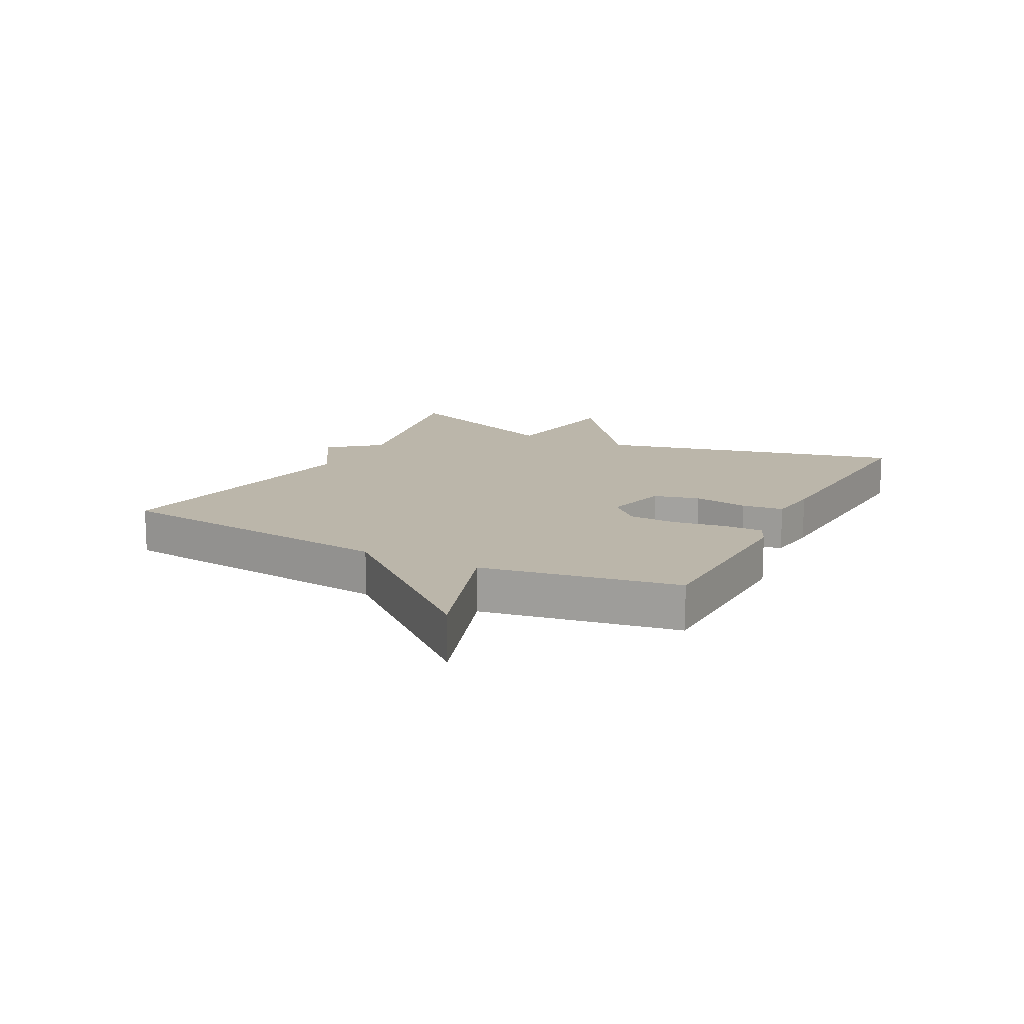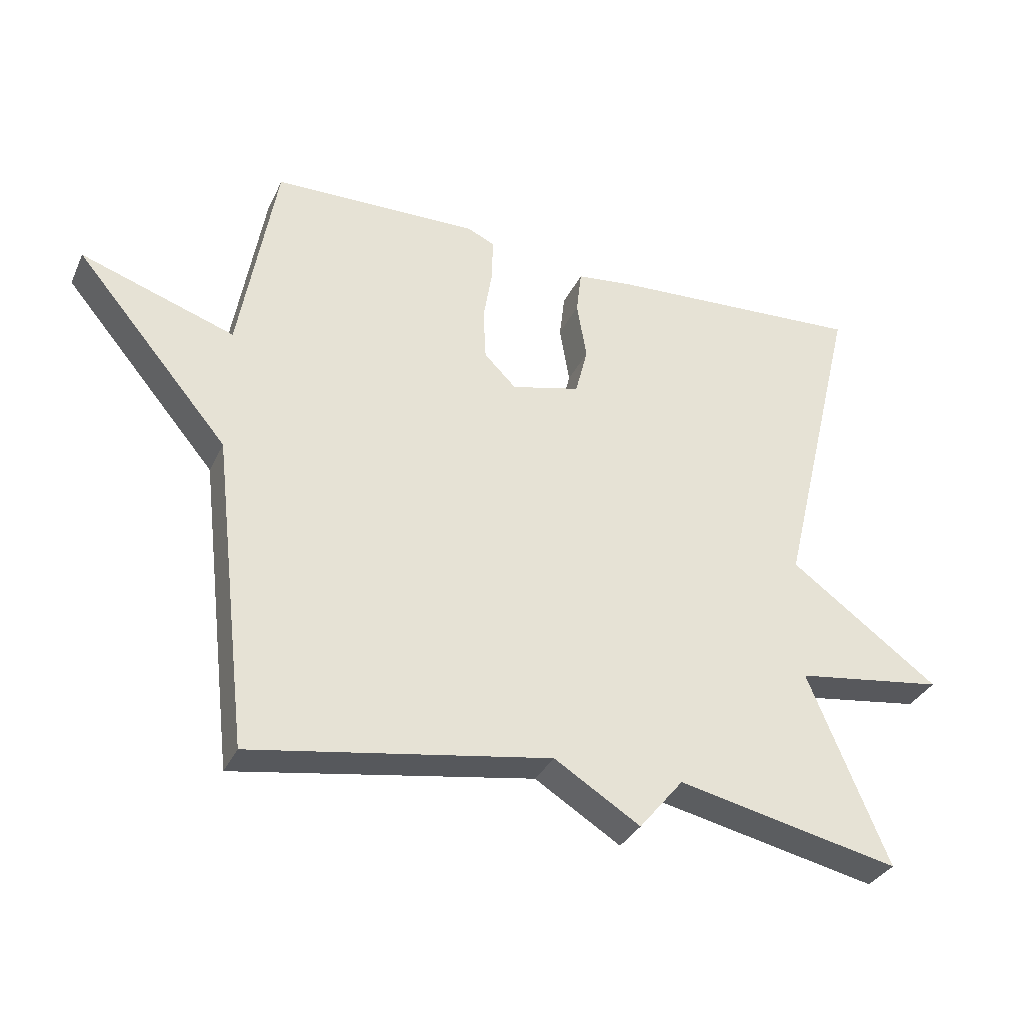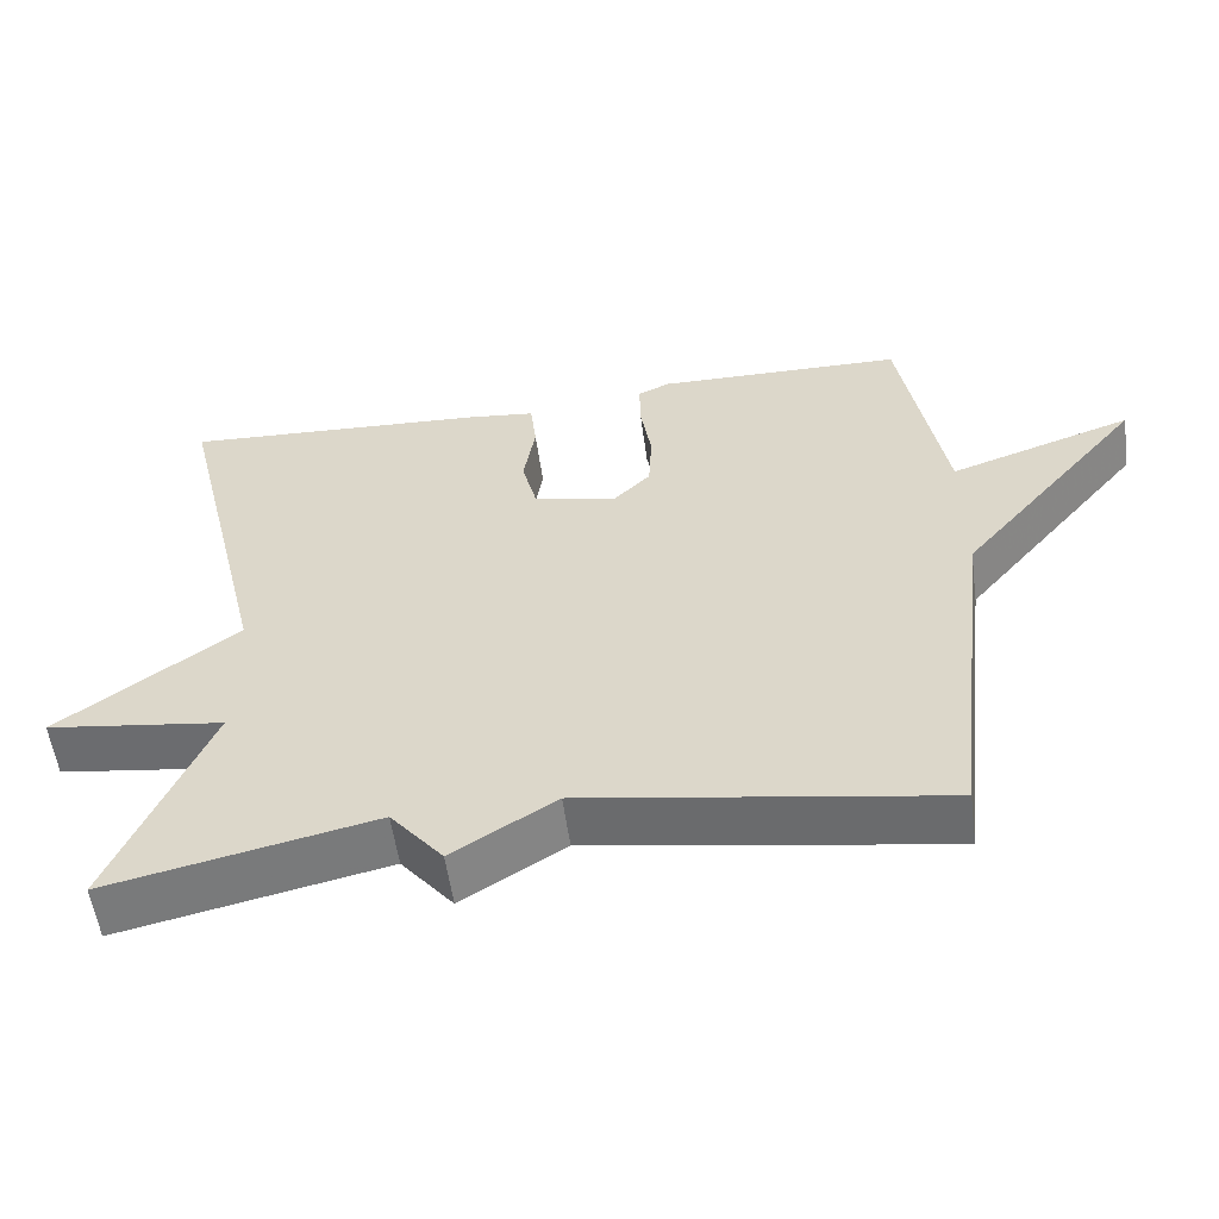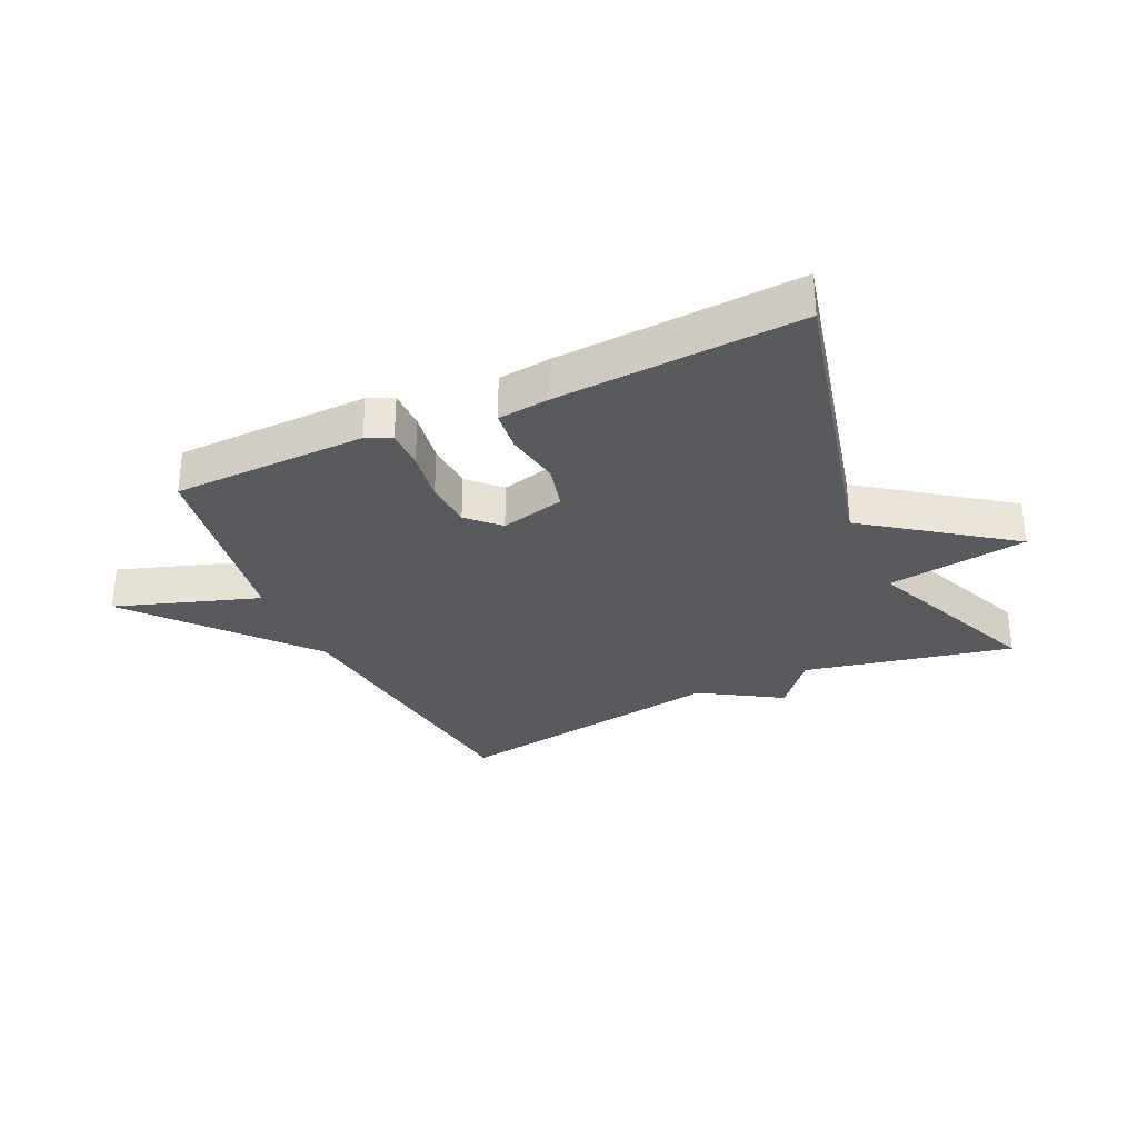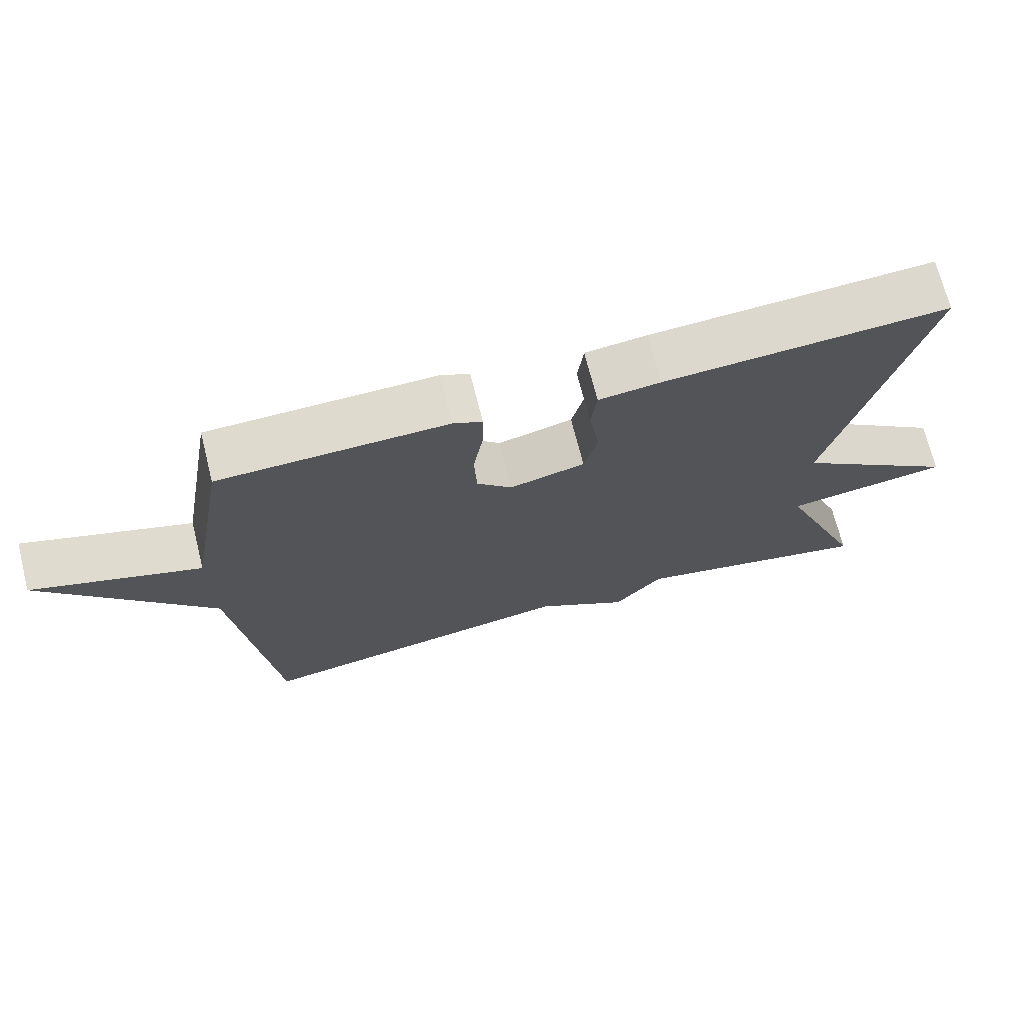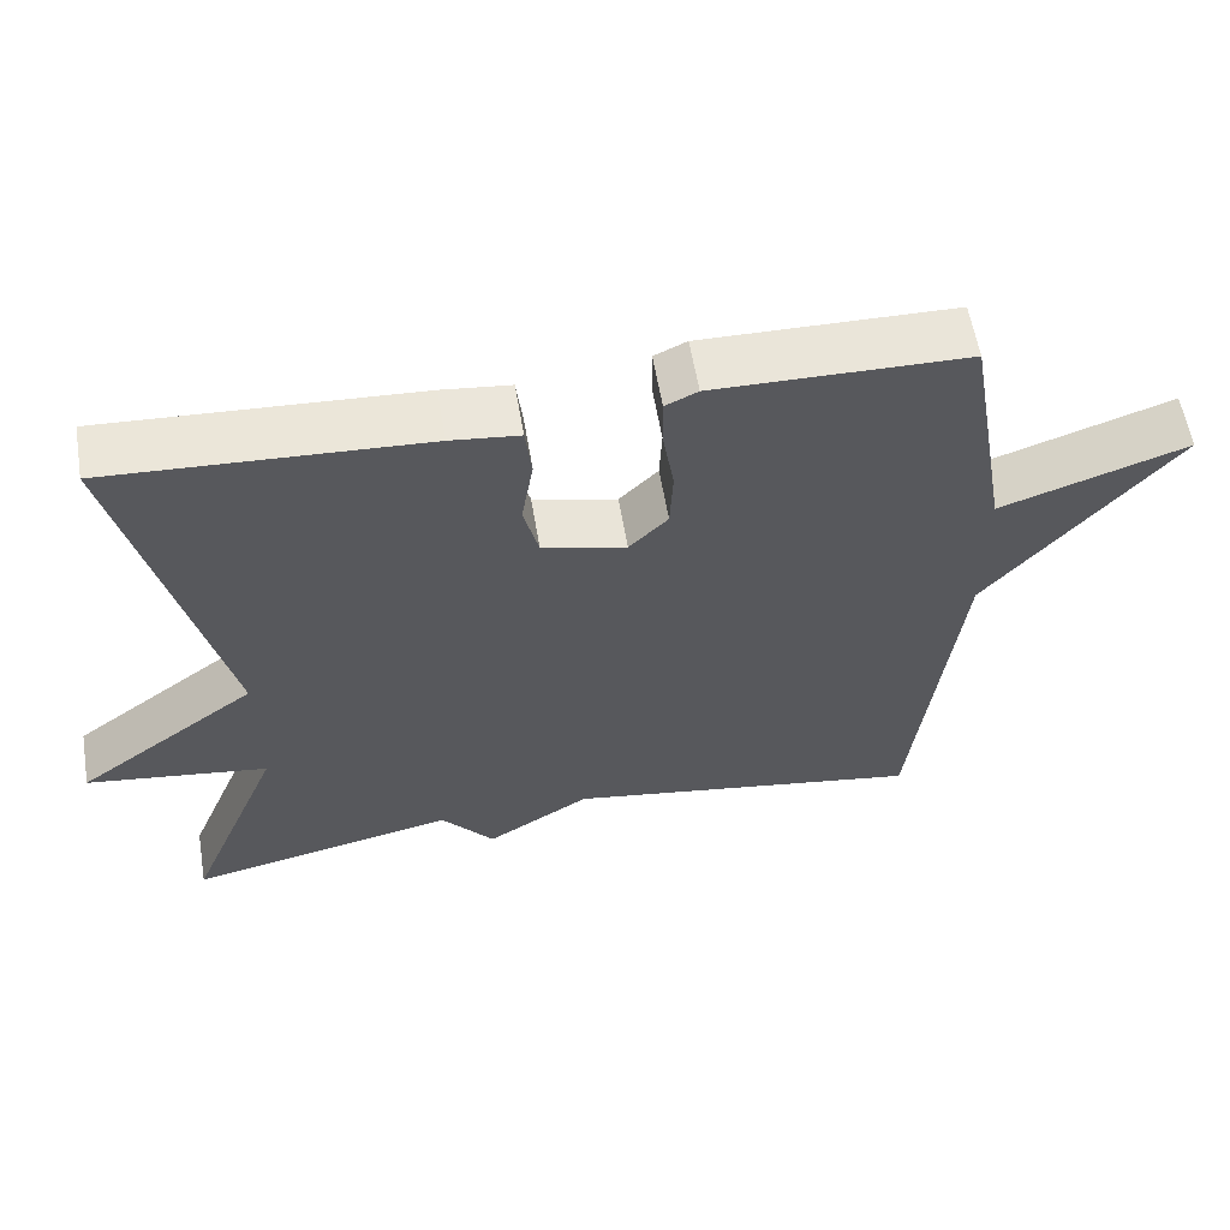
<metadata>
{"format":"obj","ext":"obj","renderer":"f3d","projection":"perspective","resolution":1024,"background":"white","views":[{"elev":13.9,"azim":-62.6,"up":"+Y"},{"elev":-33.2,"azim":-22.2,"up":"+Z"},{"elev":-55.9,"azim":-172.2,"up":"+Z"},{"elev":-31.0,"azim":25.0,"up":"+Y"},{"elev":70.7,"azim":-14.2,"up":"+Z"},{"elev":58.7,"azim":170.5,"up":"+Z"}]}
</metadata>
<code>
v 0.5 0.07 0.5
v 0.378 0.07 -0.005
v 0.608 0.07 -0.173
v 0.378 0.07 -0.205
v 0.5 0.07 -0.5
v 0.158 0.07 -0.426
v 0.09 0.07 -0.508
v -0.042 0.07 -0.426
v -0.5 0.07 -0.5
v -0.556 0.07 -0.021
v -0.792 0.07 0.259
v -0.556 0.07 0.179
v -0.5 0.07 0.5
v -0.181 0.07 0.506
v -0.14 0.07 0.487
v -0.141 0.07 0.422
v -0.155 0.07 0.337
v -0.151 0.07 0.258
v -0.102 0.07 0.209
v 0.004 0.07 0.235
v 0.023 0.07 0.31
v 0.008 0.07 0.4
v 0.016 0.07 0.468
v 0.103 0.07 0.478
v 0.5 0 0.5
v 0.378 0 -0.005
v 0.608 0 -0.173
v 0.378 0 -0.205
v 0.5 0 -0.5
v 0.158 0 -0.426
v 0.09 0 -0.508
v -0.042 0 -0.426
v -0.5 0 -0.5
v -0.556 0 -0.021
v -0.792 0 0.259
v -0.556 0 0.179
v -0.5 0 0.5
v -0.181 0 0.506
v -0.14 0 0.487
v -0.141 0 0.422
v -0.155 0 0.337
v -0.151 0 0.258
v -0.102 0 0.209
v 0.004 0 0.235
v 0.023 0 0.31
v 0.008 0 0.4
v 0.016 0 0.468
v 0.103 0 0.478
f 24 1 2
f 23 24 2
f 22 23 2
f 21 22 2
f 20 21 2
f 2 3 4
f 20 2 4
f 19 20 4
f 15 16 17
f 14 15 17
f 13 14 17
f 12 13 17
f 12 17 18
f 10 11 12
f 12 18 19
f 10 12 19
f 9 10 19
f 8 9 19
f 6 7 8 19
f 4 5 6 19
f 26 25 48
f 26 48 47
f 26 47 46
f 26 46 45
f 26 45 44
f 28 27 26
f 28 26 44
f 28 44 43
f 41 40 39
f 41 39 38
f 41 38 37
f 41 37 36
f 42 41 36
f 36 35 34
f 43 42 36
f 43 36 34
f 43 34 33
f 43 33 32
f 43 32 31 30
f 43 30 29 28
f 1 25 26 2
f 2 26 27 3
f 3 27 28 4
f 4 28 29 5
f 5 29 30 6
f 6 30 31 7
f 7 31 32 8
f 8 32 33 9
f 9 33 34 10
f 10 34 35 11
f 11 35 36 12
f 12 36 37 13
f 13 37 38 14
f 14 38 39 15
f 15 39 40 16
f 16 40 41 17
f 17 41 42 18
f 18 42 43 19
f 19 43 44 20
f 20 44 45 21
f 21 45 46 22
f 22 46 47 23
f 23 47 48 24
f 24 48 25 1

</code>
